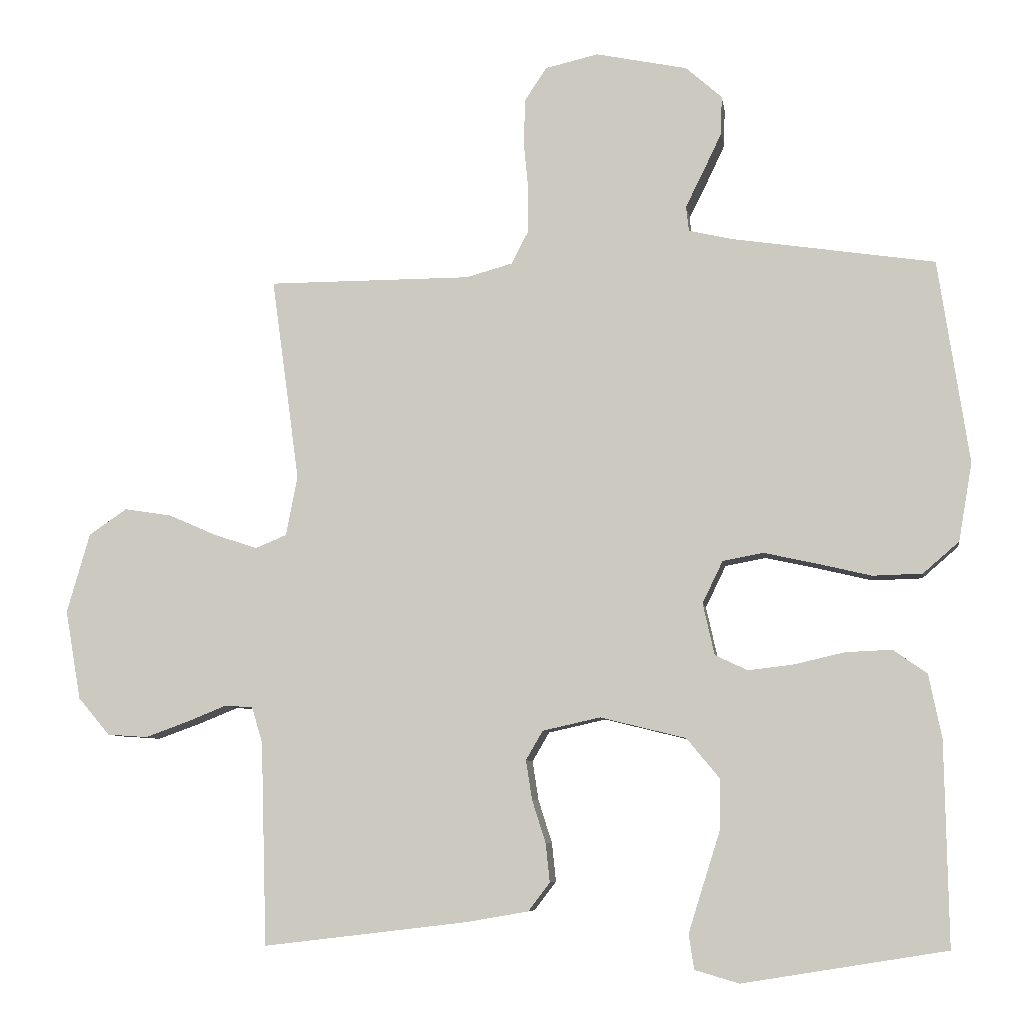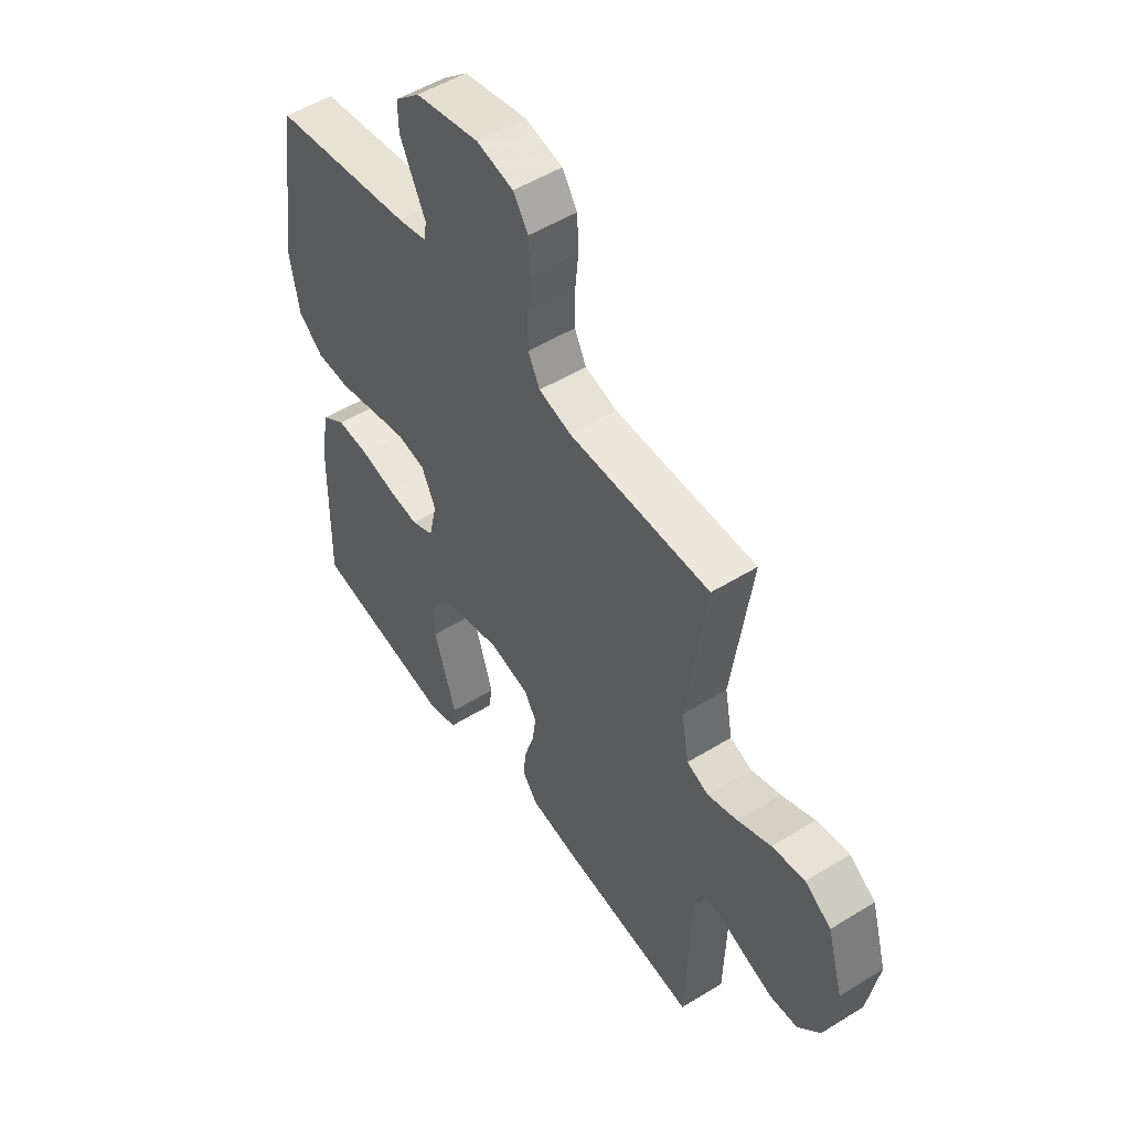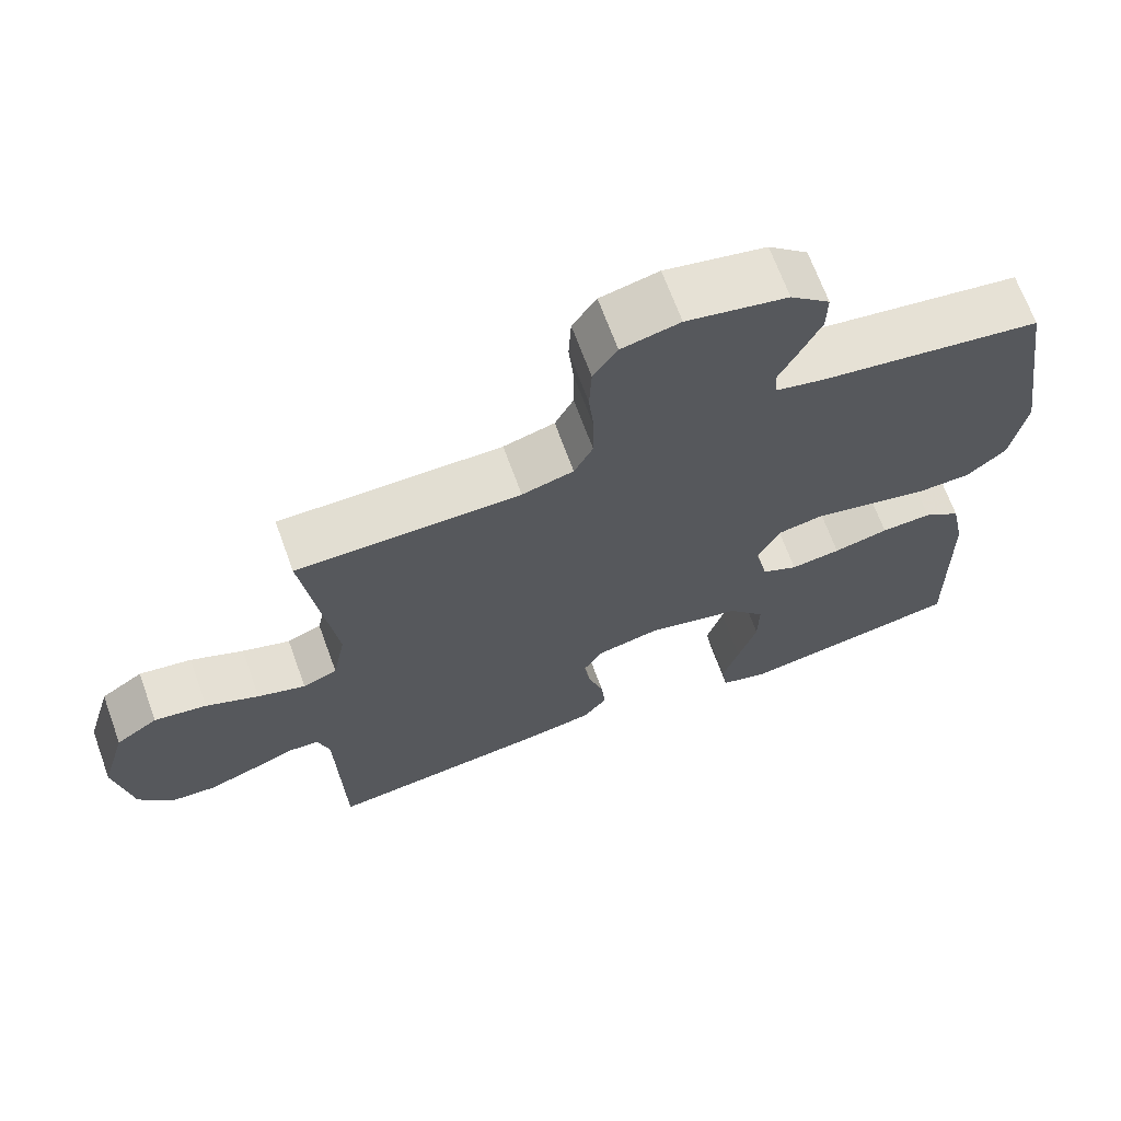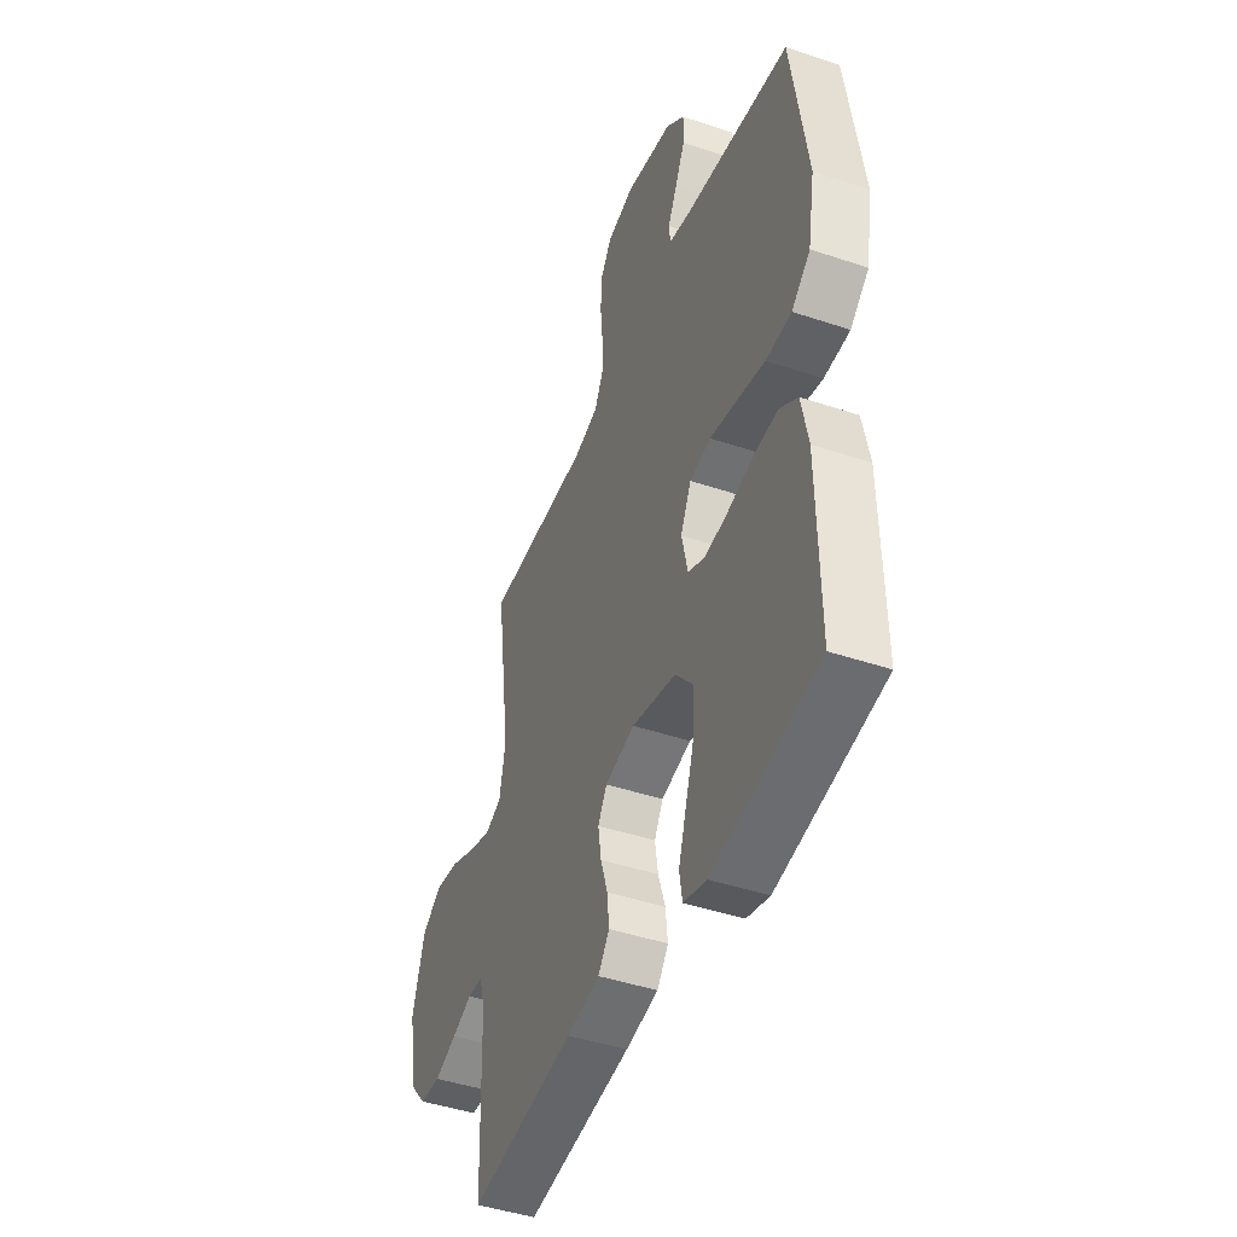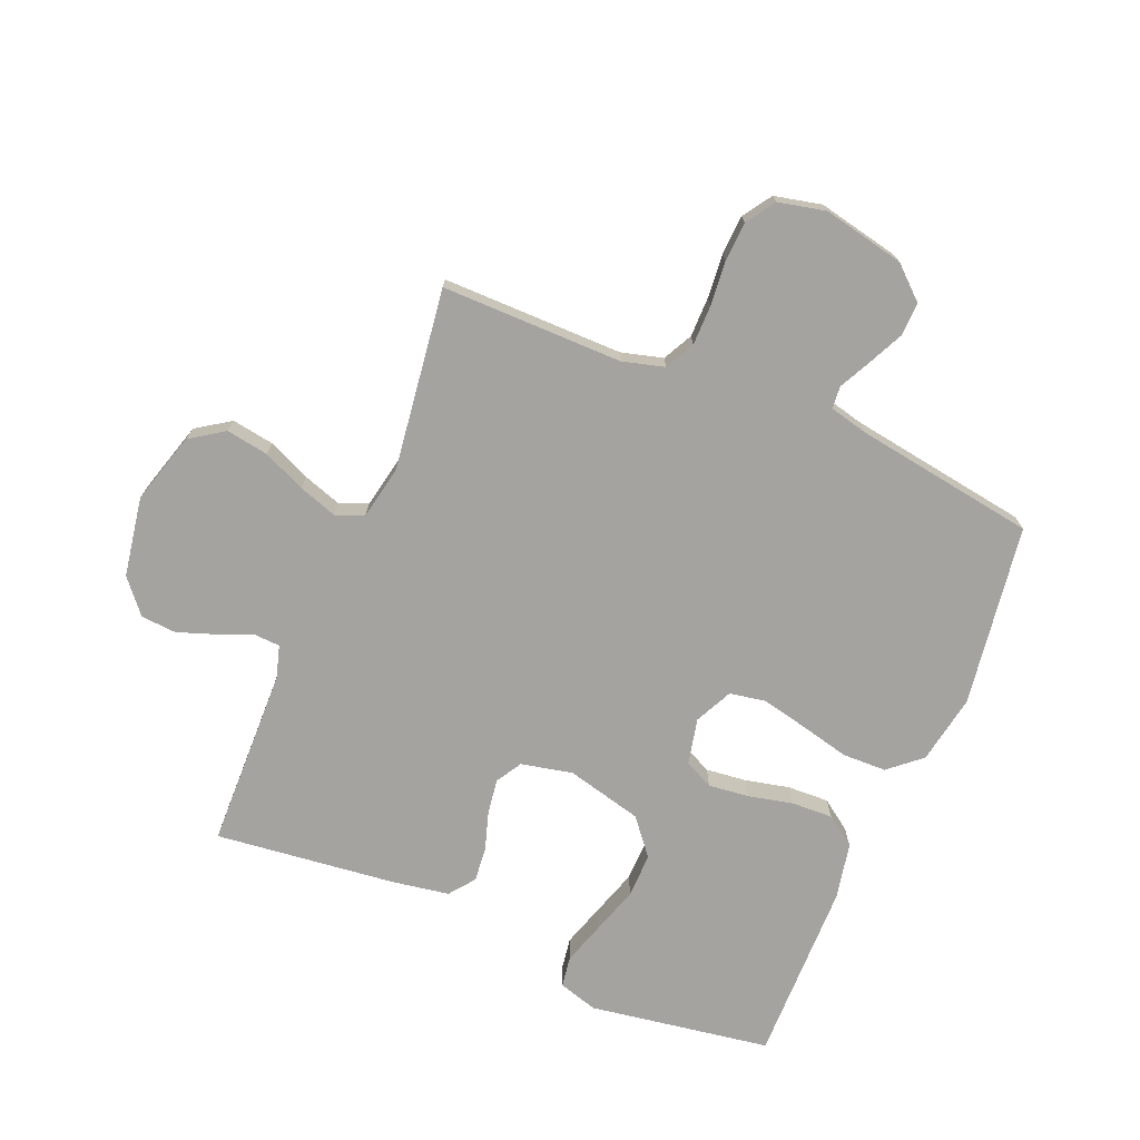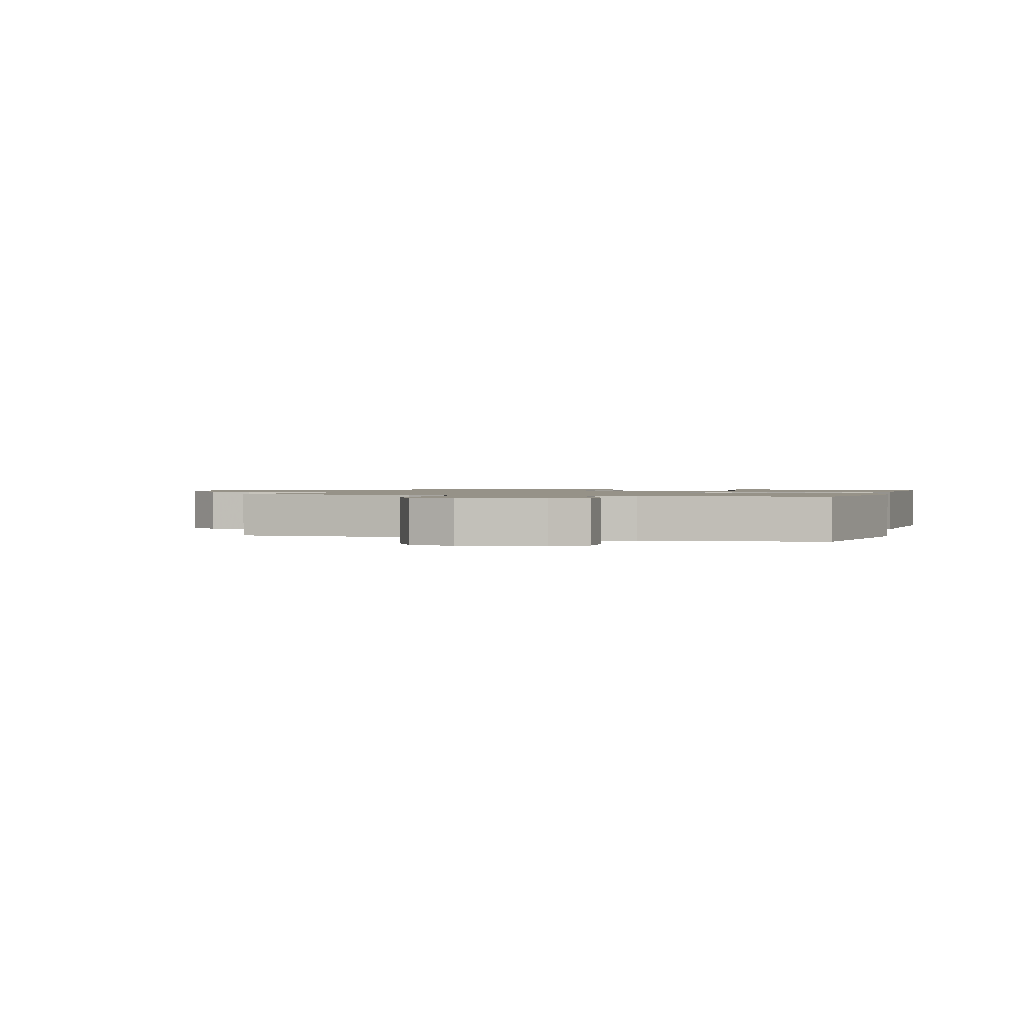
<metadata>
{"format":"obj","ext":"obj","renderer":"f3d","projection":"perspective","resolution":1024,"background":"white","views":[{"elev":-7.3,"azim":8.5,"up":"+Z"},{"elev":51.7,"azim":-123.8,"up":"+Z"},{"elev":68.0,"azim":-20.0,"up":"+Z"},{"elev":-44.8,"azim":68.7,"up":"+Z"},{"elev":-73.0,"azim":-22.9,"up":"+Y"},{"elev":1.2,"azim":18.0,"up":"+Y"}]}
</metadata>
<code>
v 0.5 0.07 0.5
v 0.545 0.07 0.2
v 0.525 0.07 0.085
v 0.472 0.07 0.039
v 0.399 0.07 0.037
v 0.319 0.07 0.056
v 0.242 0.07 0.073
v 0.182 0.07 0.062
v 0.152 0.07 0
v 0.169 0.07 -0.076
v 0.217 0.07 -0.099
v 0.284 0.07 -0.091
v 0.358 0.07 -0.074
v 0.426 0.07 -0.071
v 0.476 0.07 -0.106
v 0.495 0.07 -0.2
v 0.5 0.07 -0.5
v 0.2 0.07 -0.549
v 0.135 0.07 -0.53
v 0.127 0.07 -0.479
v 0.149 0.07 -0.409
v 0.174 0.07 -0.33
v 0.175 0.07 -0.256
v 0.126 0.07 -0.197
v 0 0.07 -0.166
v -0.085 0.07 -0.185
v -0.11 0.07 -0.228
v -0.101 0.07 -0.286
v -0.081 0.07 -0.349
v -0.075 0.07 -0.406
v -0.107 0.07 -0.448
v -0.2 0.07 -0.464
v -0.5 0.07 -0.5
v -0.509 0.07 -0.2
v -0.525 0.07 -0.147
v -0.567 0.07 -0.145
v -0.624 0.07 -0.168
v -0.688 0.07 -0.191
v -0.747 0.07 -0.187
v -0.794 0.07 -0.132
v -0.817 0.07 0
v -0.783 0.07 0.118
v -0.727 0.07 0.156
v -0.657 0.07 0.145
v -0.586 0.07 0.114
v -0.522 0.07 0.093
v -0.476 0.07 0.112
v -0.459 0.07 0.2
v -0.5 0.07 0.5
v -0.2 0.07 0.5
v -0.131 0.07 0.519
v -0.106 0.07 0.568
v -0.106 0.07 0.635
v -0.113 0.07 0.707
v -0.11 0.07 0.773
v -0.078 0.07 0.821
v 0 0.07 0.839
v 0.135 0.07 0.811
v 0.188 0.07 0.764
v 0.187 0.07 0.708
v 0.159 0.07 0.649
v 0.133 0.07 0.597
v 0.137 0.07 0.56
v 0.2 0.07 0.545
v 0.5 0 0.5
v 0.545 0 0.2
v 0.525 0 0.085
v 0.472 0 0.039
v 0.399 0 0.037
v 0.319 0 0.056
v 0.242 0 0.073
v 0.182 0 0.062
v 0.152 0 0
v 0.169 0 -0.076
v 0.217 0 -0.099
v 0.284 0 -0.091
v 0.358 0 -0.074
v 0.426 0 -0.071
v 0.476 0 -0.106
v 0.495 0 -0.2
v 0.5 0 -0.5
v 0.2 0 -0.549
v 0.135 0 -0.53
v 0.127 0 -0.479
v 0.149 0 -0.409
v 0.174 0 -0.33
v 0.175 0 -0.256
v 0.126 0 -0.197
v 0 0 -0.166
v -0.085 0 -0.185
v -0.11 0 -0.228
v -0.101 0 -0.286
v -0.081 0 -0.349
v -0.075 0 -0.406
v -0.107 0 -0.448
v -0.2 0 -0.464
v -0.5 0 -0.5
v -0.509 0 -0.2
v -0.525 0 -0.147
v -0.567 0 -0.145
v -0.624 0 -0.168
v -0.688 0 -0.191
v -0.747 0 -0.187
v -0.794 0 -0.132
v -0.817 0 0
v -0.783 0 0.118
v -0.727 0 0.156
v -0.657 0 0.145
v -0.586 0 0.114
v -0.522 0 0.093
v -0.476 0 0.112
v -0.459 0 0.2
v -0.5 0 0.5
v -0.2 0 0.5
v -0.131 0 0.519
v -0.106 0 0.568
v -0.106 0 0.635
v -0.113 0 0.707
v -0.11 0 0.773
v -0.078 0 0.821
v 0 0 0.839
v 0.135 0 0.811
v 0.188 0 0.764
v 0.187 0 0.708
v 0.159 0 0.649
v 0.133 0 0.597
v 0.137 0 0.56
v 0.2 0 0.545
f 60 61 62
f 59 60 62
f 58 59 62
f 57 58 62
f 56 57 62
f 55 56 62
f 54 55 62
f 53 54 62
f 52 53 62 63
f 51 52 63 64
f 48 49 50
f 1 2 3
f 64 1 3
f 51 64 3
f 50 51 3
f 48 50 3
f 47 48 3
f 43 44 45
f 42 43 45
f 41 42 45
f 40 41 45
f 39 40 45
f 38 39 45
f 37 38 45
f 36 37 45
f 35 36 45 46
f 34 35 46 47
f 33 34 47
f 32 33 47
f 31 32 47
f 30 31 47
f 29 30 47
f 28 29 47
f 20 21 22
f 19 20 22
f 18 19 22
f 17 18 22
f 16 17 22
f 15 16 22
f 14 15 22
f 13 14 22
f 12 13 22
f 11 12 22 23
f 10 11 23 24
f 3 4 5 6
f 3 6 7
f 47 3 7
f 27 28 47
f 26 27 47
f 25 26 47
f 24 25 47
f 10 24 47
f 9 10 47
f 8 9 47
f 7 8 47
f 126 125 124
f 126 124 123
f 126 123 122
f 126 122 121
f 126 121 120
f 126 120 119
f 126 119 118
f 126 118 117
f 127 126 117 116
f 128 127 116 115
f 114 113 112
f 67 66 65
f 67 65 128
f 67 128 115
f 67 115 114
f 67 114 112
f 67 112 111
f 109 108 107
f 109 107 106
f 109 106 105
f 109 105 104
f 109 104 103
f 109 103 102
f 109 102 101
f 109 101 100
f 110 109 100 99
f 111 110 99 98
f 111 98 97
f 111 97 96
f 111 96 95
f 111 95 94
f 111 94 93
f 111 93 92
f 86 85 84
f 86 84 83
f 86 83 82
f 86 82 81
f 86 81 80
f 86 80 79
f 86 79 78
f 86 78 77
f 86 77 76
f 87 86 76 75
f 88 87 75 74
f 70 69 68 67
f 71 70 67
f 71 67 111
f 111 92 91
f 111 91 90
f 111 90 89
f 111 89 88
f 111 88 74
f 111 74 73
f 111 73 72
f 111 72 71
f 1 65 66 2
f 2 66 67 3
f 3 67 68 4
f 4 68 69 5
f 5 69 70 6
f 6 70 71 7
f 7 71 72 8
f 8 72 73 9
f 9 73 74 10
f 10 74 75 11
f 11 75 76 12
f 12 76 77 13
f 13 77 78 14
f 14 78 79 15
f 15 79 80 16
f 16 80 81 17
f 17 81 82 18
f 18 82 83 19
f 19 83 84 20
f 20 84 85 21
f 21 85 86 22
f 22 86 87 23
f 23 87 88 24
f 24 88 89 25
f 25 89 90 26
f 26 90 91 27
f 27 91 92 28
f 28 92 93 29
f 29 93 94 30
f 30 94 95 31
f 31 95 96 32
f 32 96 97 33
f 33 97 98 34
f 34 98 99 35
f 35 99 100 36
f 36 100 101 37
f 37 101 102 38
f 38 102 103 39
f 39 103 104 40
f 40 104 105 41
f 41 105 106 42
f 42 106 107 43
f 43 107 108 44
f 44 108 109 45
f 45 109 110 46
f 46 110 111 47
f 47 111 112 48
f 48 112 113 49
f 49 113 114 50
f 50 114 115 51
f 51 115 116 52
f 52 116 117 53
f 53 117 118 54
f 54 118 119 55
f 55 119 120 56
f 56 120 121 57
f 57 121 122 58
f 58 122 123 59
f 59 123 124 60
f 60 124 125 61
f 61 125 126 62
f 62 126 127 63
f 63 127 128 64
f 64 128 65 1

</code>
